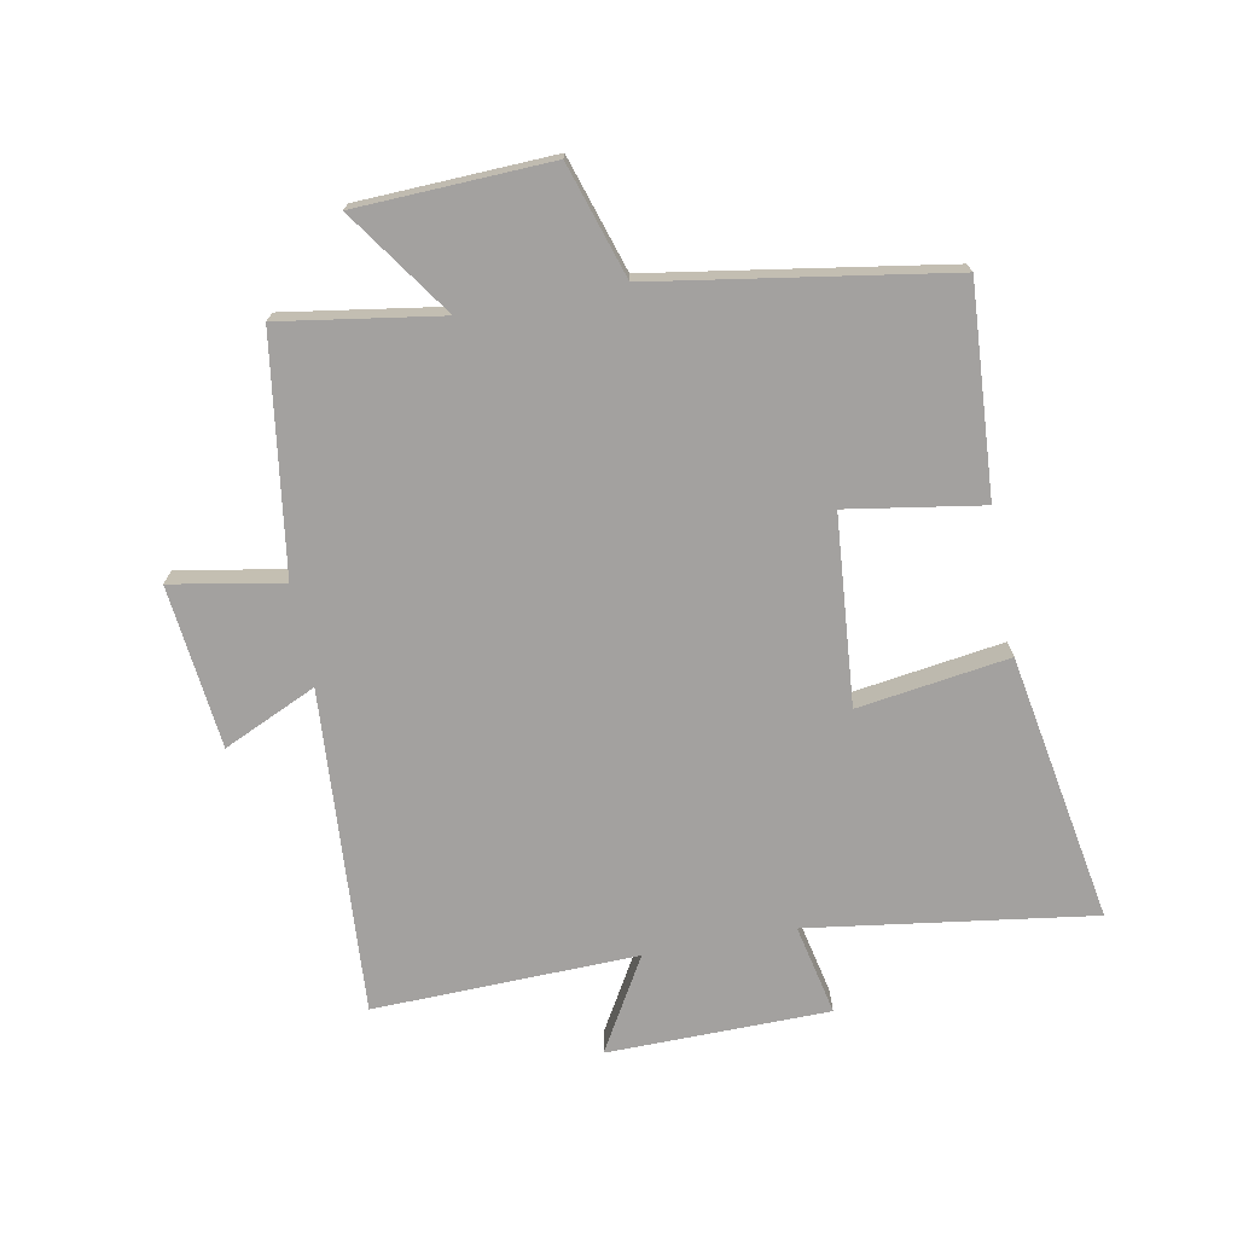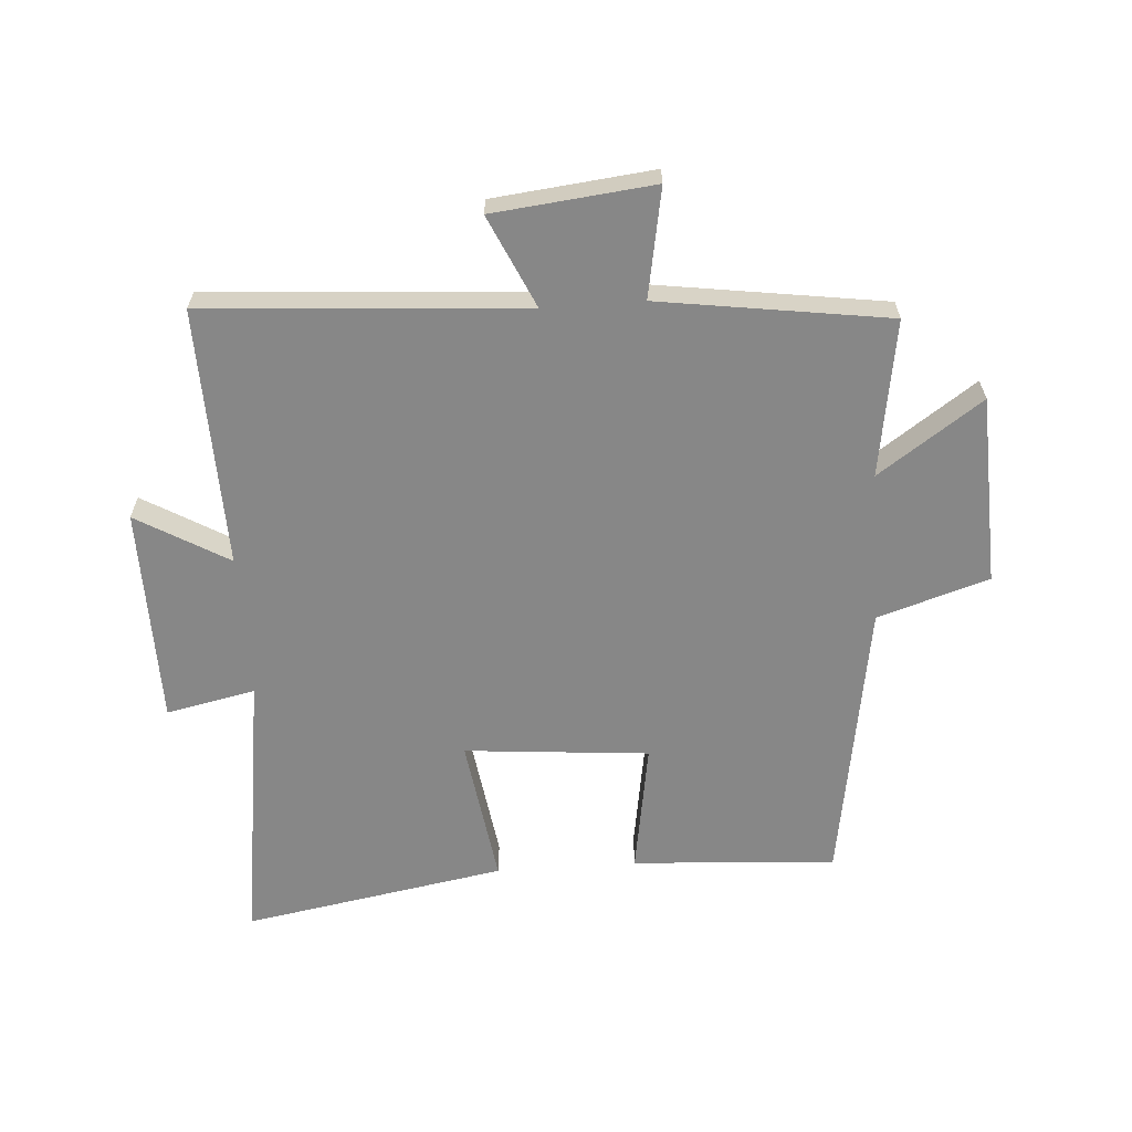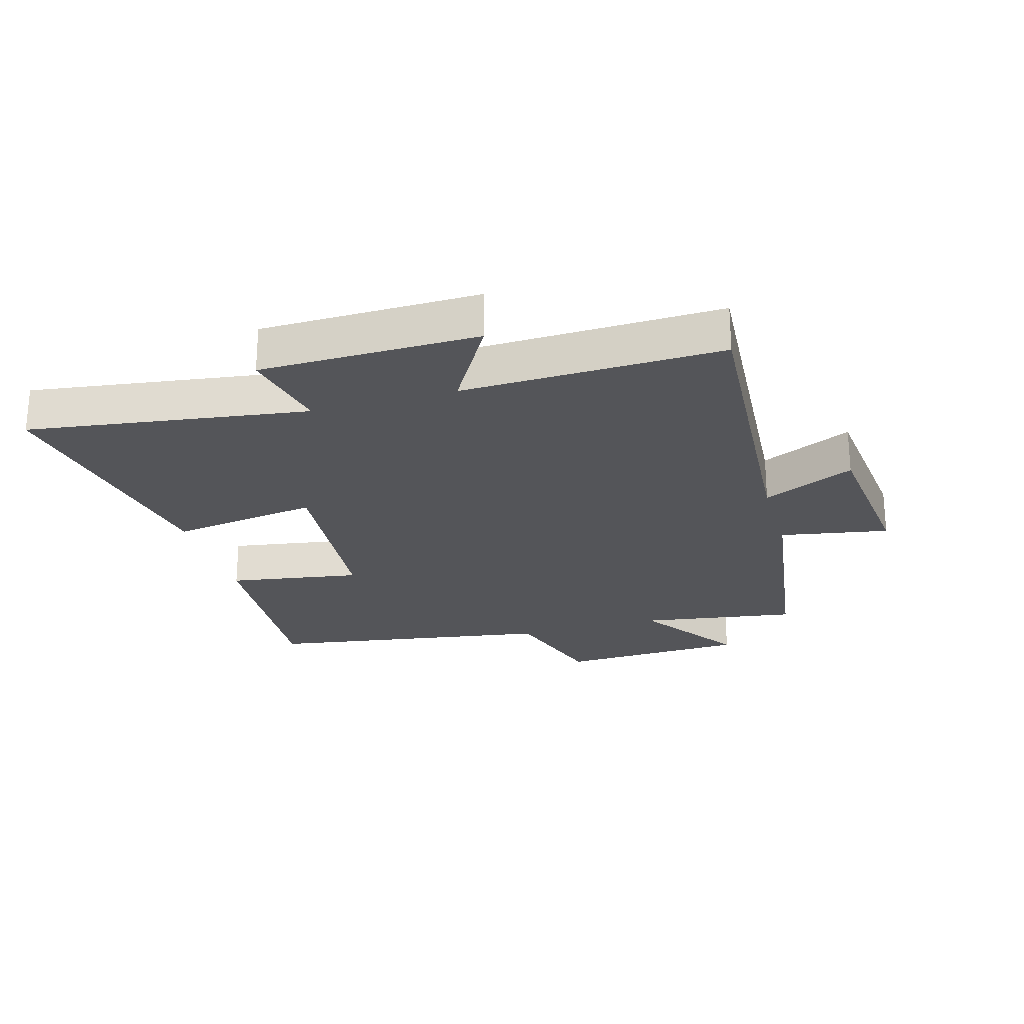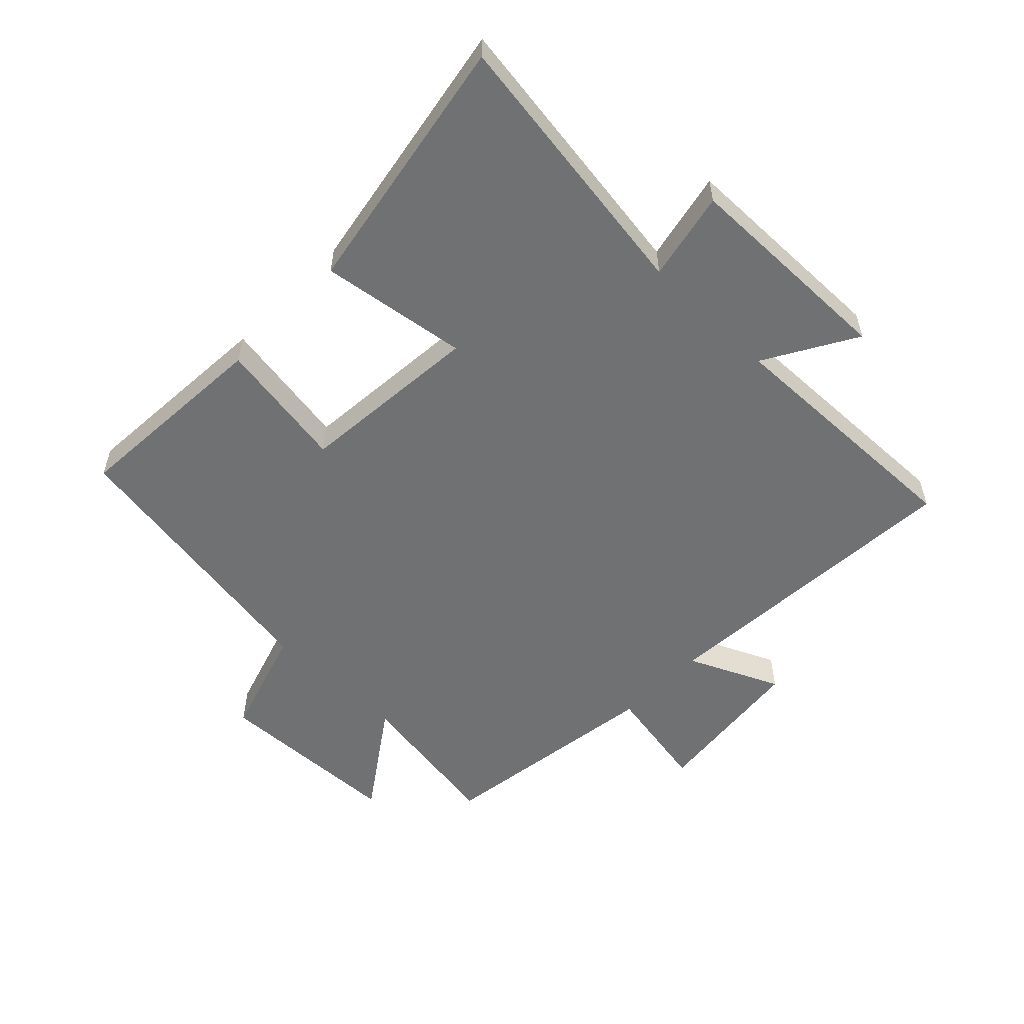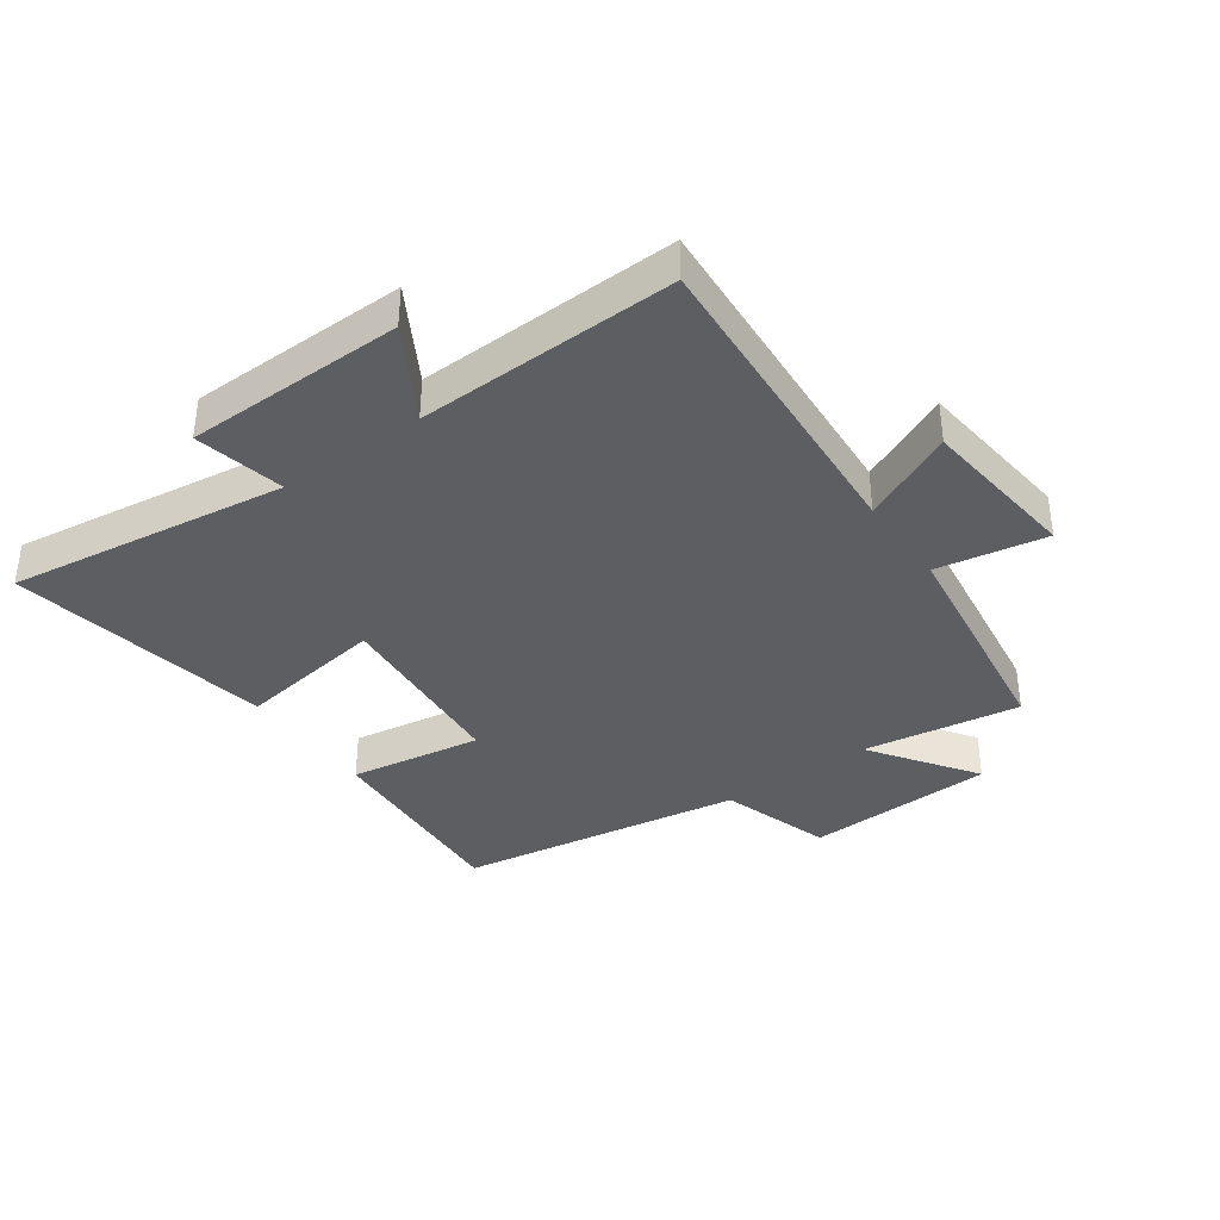
<metadata>
{"format":"obj","ext":"obj","renderer":"f3d","projection":"perspective","resolution":1024,"background":"white","views":[{"elev":-72.3,"azim":-79.2,"up":"+Y"},{"elev":-62.5,"azim":-176.0,"up":"+Y"},{"elev":-24.7,"azim":106.1,"up":"+Y"},{"elev":-55.1,"azim":45.9,"up":"+Y"},{"elev":-37.5,"azim":125.6,"up":"+Y"}]}
</metadata>
<code>
v -0.425 0.07 0.522
v -0.093 0.07 0.5
v -0.128 0.07 0.285
v 0.172 0.07 0.259
v 0.137 0.07 0.5
v 0.565 0.07 0.575
v 0.5 0.07 0.122
v 0.645 0.07 0.153
v 0.649 0.07 -0.201
v 0.5 0.07 -0.114
v 0.511 0.07 -0.535
v -0.007 0.07 -0.5
v 0.061 0.07 -0.649
v -0.199 0.07 -0.677
v -0.167 0.07 -0.5
v -0.54 0.07 -0.446
v -0.5 0.07 -0.191
v -0.669 0.07 -0.308
v -0.681 0.07 0
v -0.5 0.07 0.057
v -0.425 0 0.522
v -0.093 0 0.5
v -0.128 0 0.285
v 0.172 0 0.259
v 0.137 0 0.5
v 0.565 0 0.575
v 0.5 0 0.122
v 0.645 0 0.153
v 0.649 0 -0.201
v 0.5 0 -0.114
v 0.511 0 -0.535
v -0.007 0 -0.5
v 0.061 0 -0.649
v -0.199 0 -0.677
v -0.167 0 -0.5
v -0.54 0 -0.446
v -0.5 0 -0.191
v -0.669 0 -0.308
v -0.681 0 0
v -0.5 0 0.057
f 17 18 19 20
f 17 20 1 2
f 15 16 17
f 12 13 14 15
f 12 15 17
f 10 11 12 17
f 7 8 9 10
f 7 10 17
f 4 5 6 7
f 3 4 7 17
f 2 3 17
f 40 39 38 37
f 22 21 40 37
f 37 36 35
f 35 34 33 32
f 37 35 32
f 37 32 31 30
f 30 29 28 27
f 37 30 27
f 27 26 25 24
f 37 27 24 23
f 37 23 22
f 1 21 22 2
f 2 22 23 3
f 3 23 24 4
f 4 24 25 5
f 5 25 26 6
f 6 26 27 7
f 7 27 28 8
f 8 28 29 9
f 9 29 30 10
f 10 30 31 11
f 11 31 32 12
f 12 32 33 13
f 13 33 34 14
f 14 34 35 15
f 15 35 36 16
f 16 36 37 17
f 17 37 38 18
f 18 38 39 19
f 19 39 40 20
f 20 40 21 1

</code>
